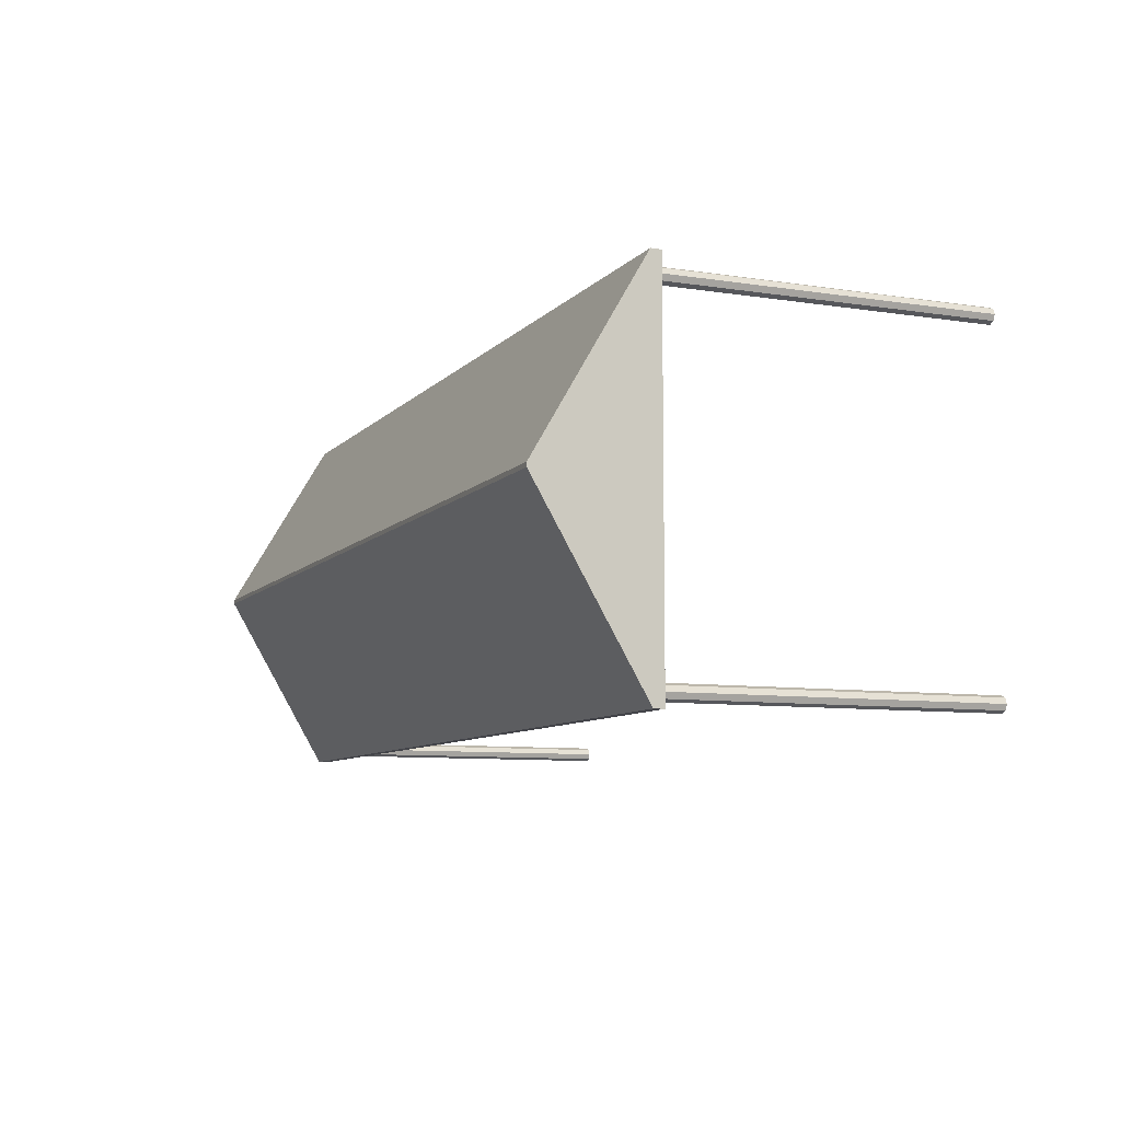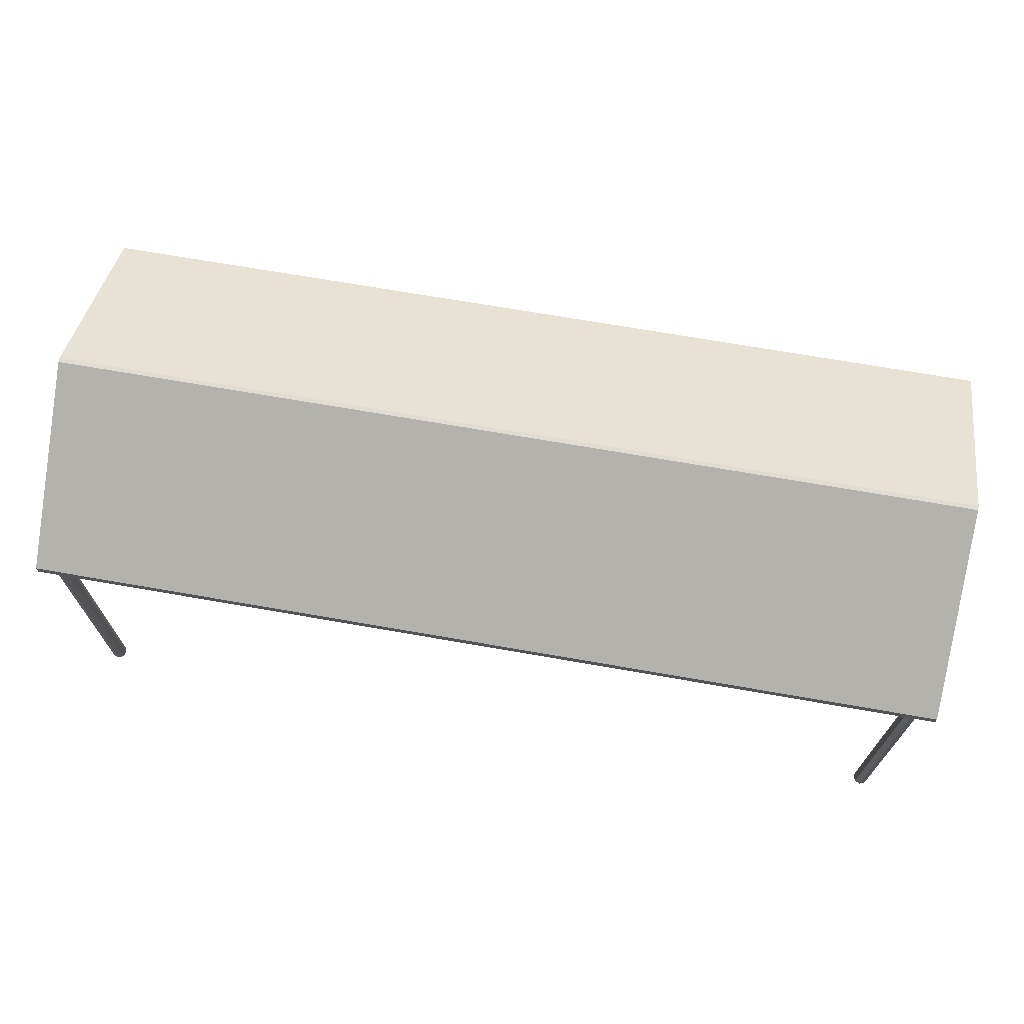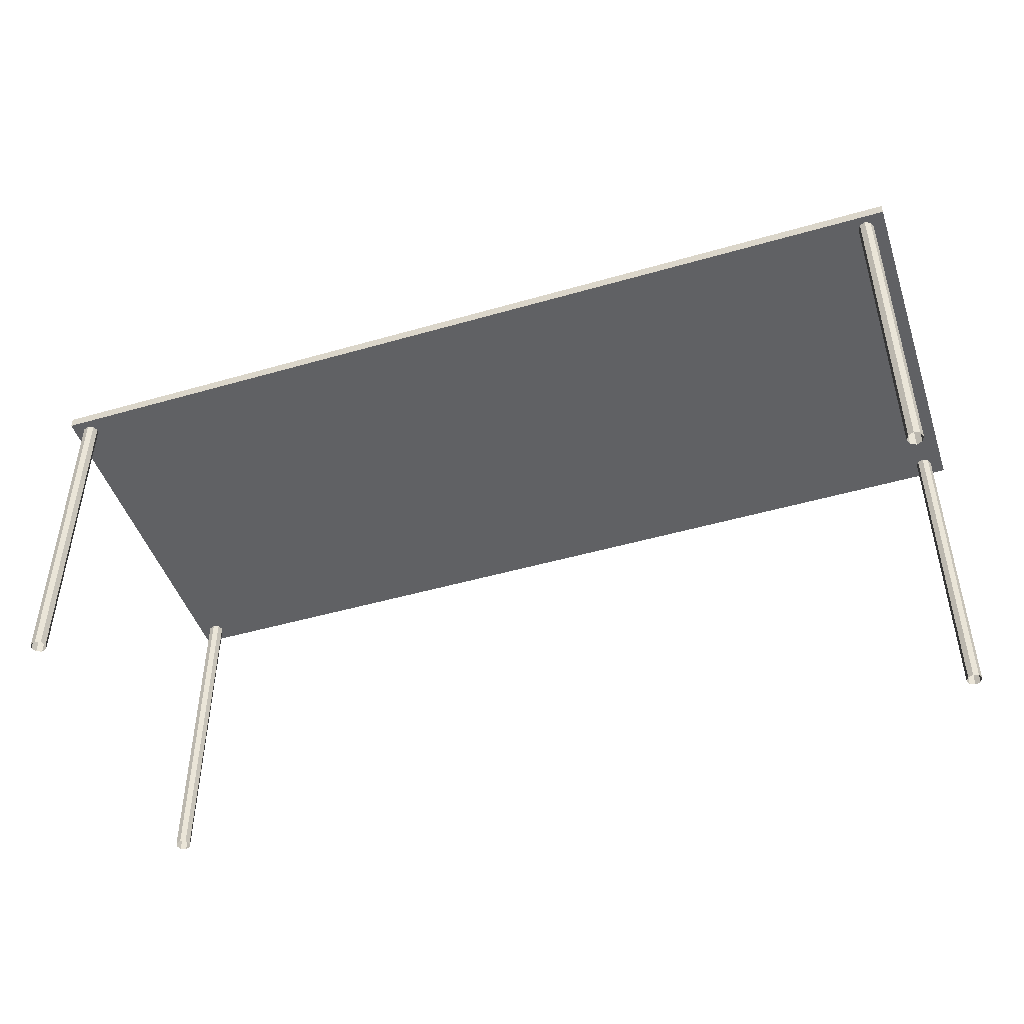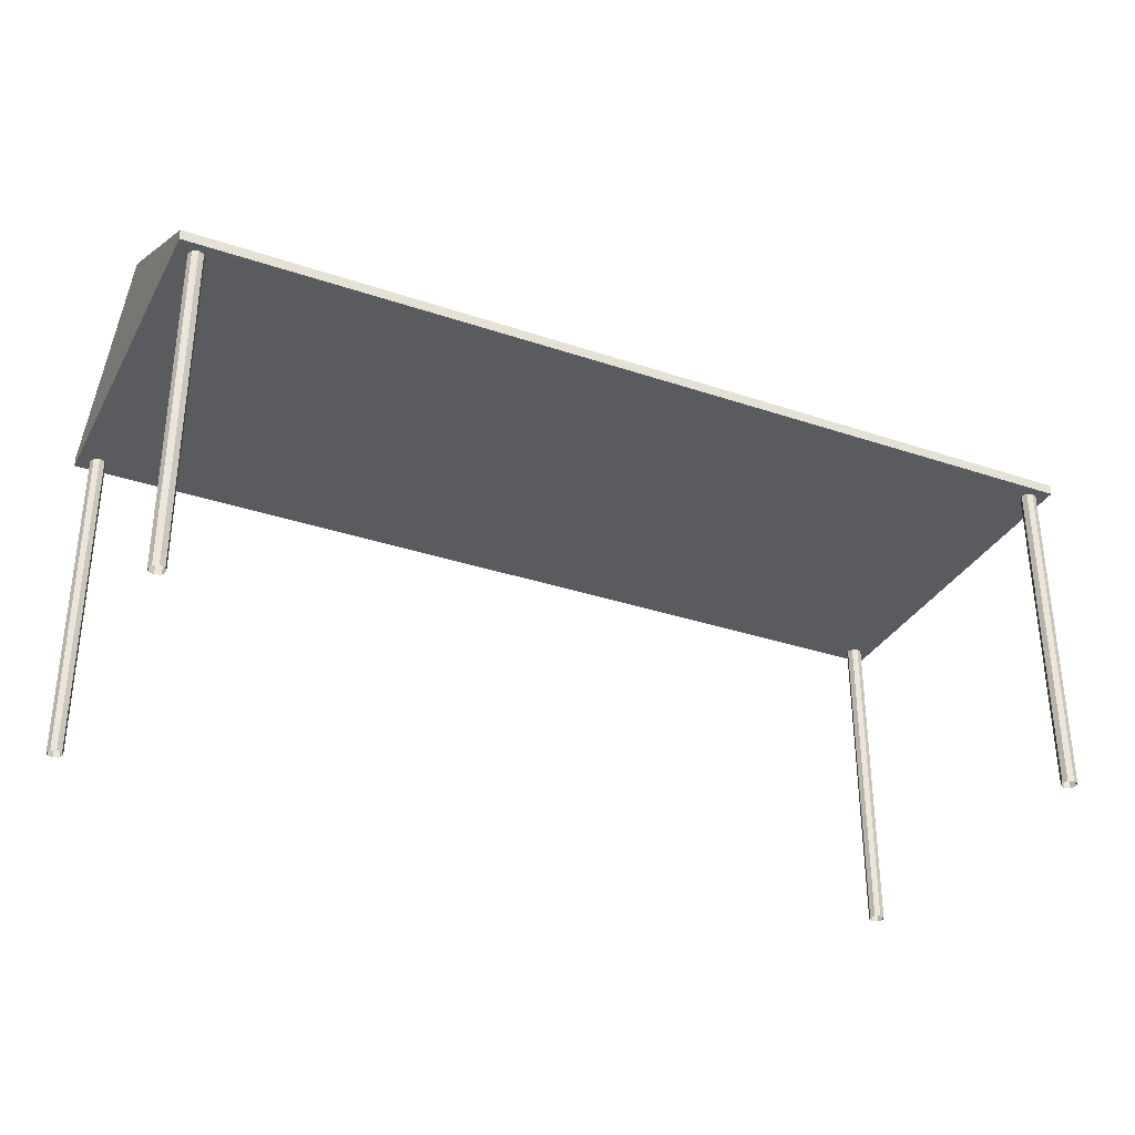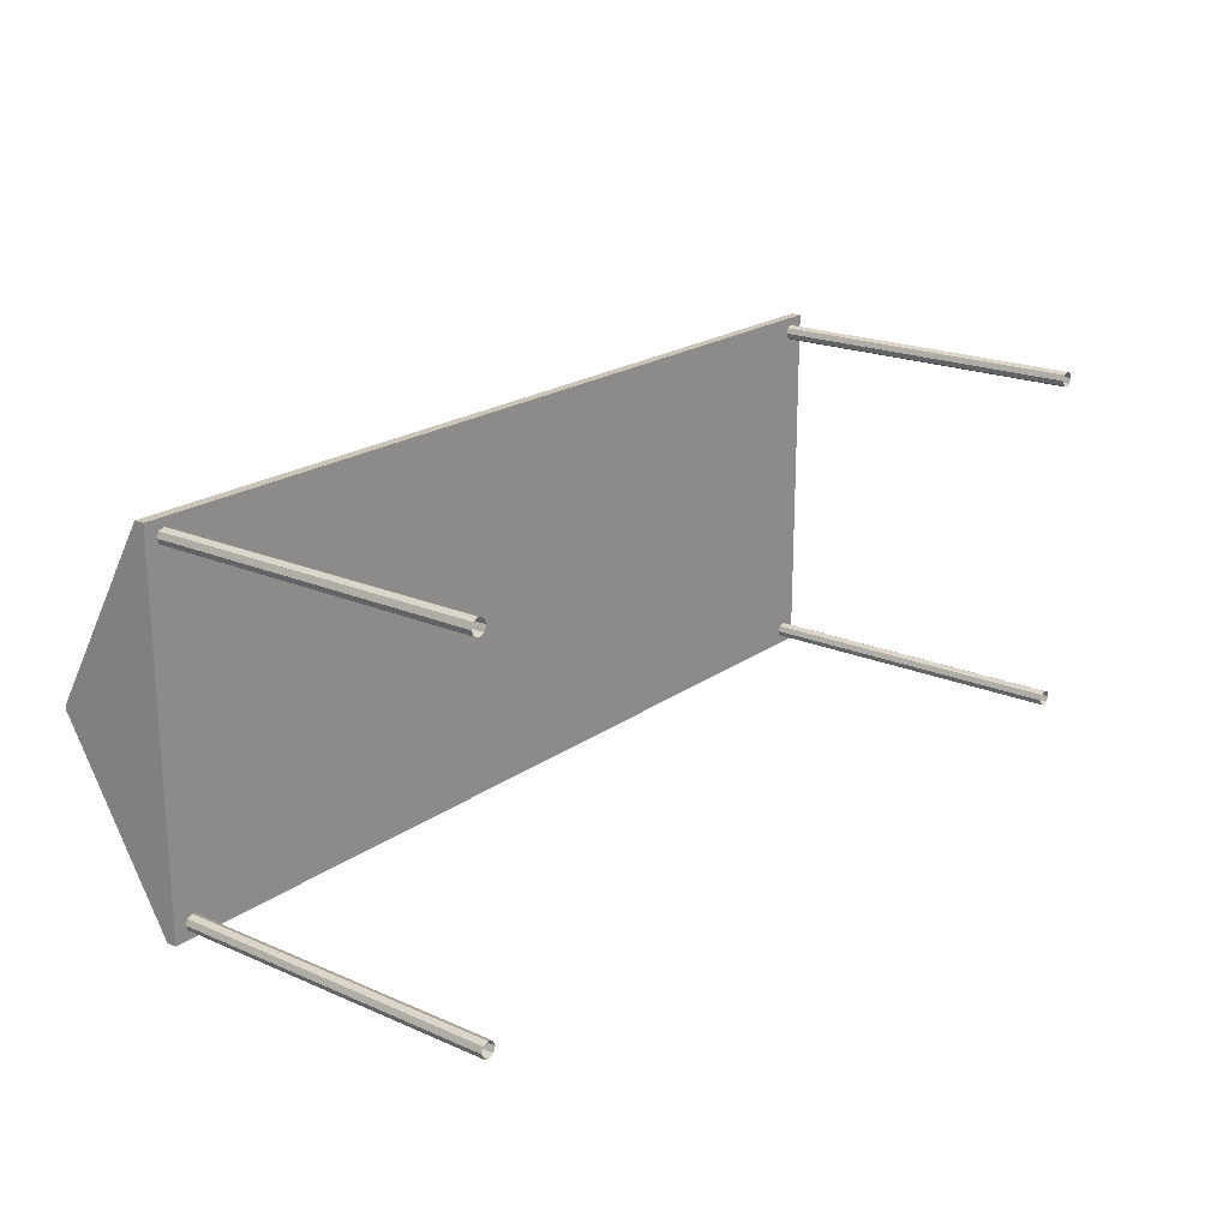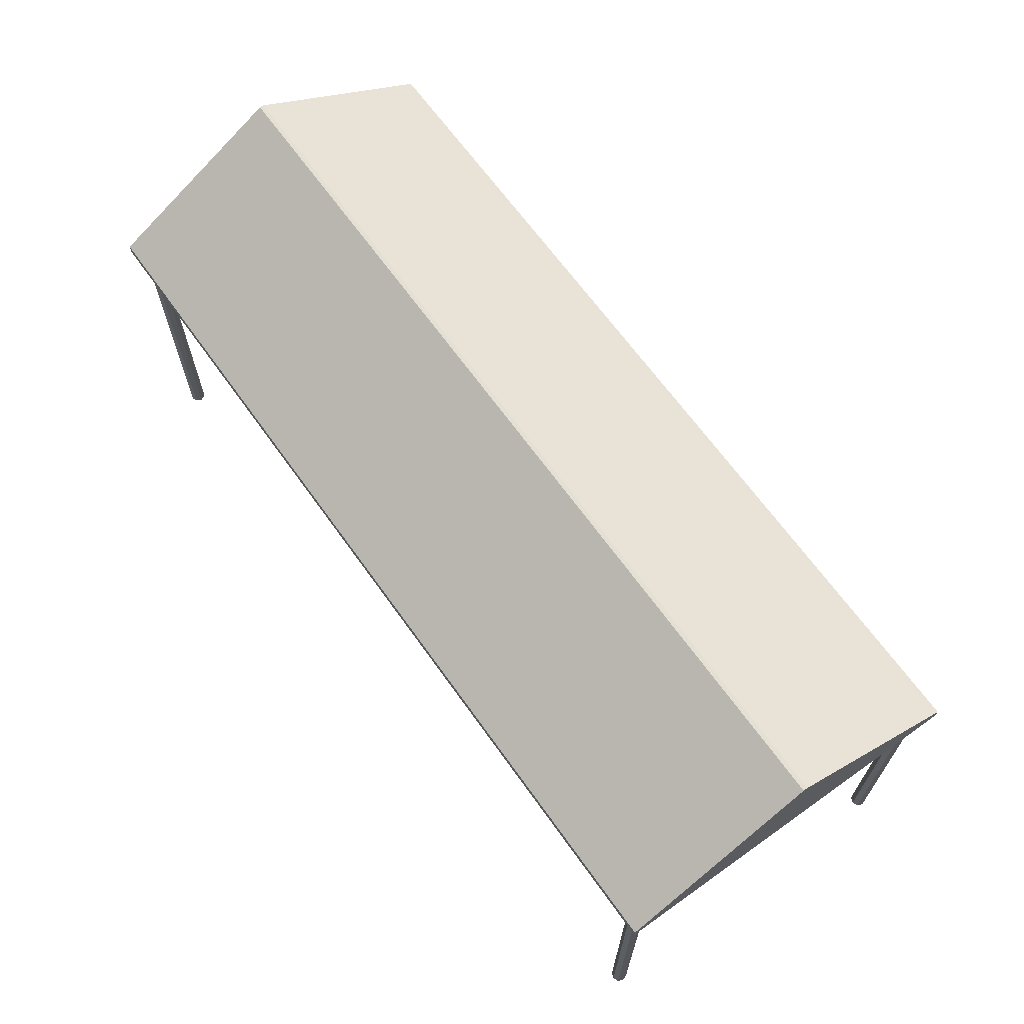
<metadata>
{"format":"obj","ext":"obj","renderer":"f3d","projection":"perspective","resolution":1024,"background":"white","views":[{"elev":-8.4,"azim":-113.0,"up":"+Z"},{"elev":69.6,"azim":-170.1,"up":"+Y"},{"elev":-46.9,"azim":-161.8,"up":"+Y"},{"elev":-33.1,"azim":-24.9,"up":"+Y"},{"elev":20.4,"azim":-51.9,"up":"+Z"},{"elev":66.2,"azim":54.5,"up":"+Y"}]}
</metadata>
<code>
g default
v 8.005 0 1.856
v 7.968 0 1.84
v 7.931 0 1.856
v 7.915 0 1.893
v 7.931 0 1.93
v 7.968 0 1.945
v 8.005 0 1.93
v 8.02 0 1.893
v 8.005 2.21 1.856
v 7.968 2.21 1.84
v 7.931 2.21 1.856
v 7.915 2.21 1.893
v 7.931 2.21 1.93
v 7.968 2.21 1.945
v 8.005 2.21 1.93
v 8.02 2.21 1.893
v 8.005 0 -0.438
v 7.968 0 -0.4534
v 7.931 0 -0.438
v 7.915 0 -0.4009
v 7.931 0 -0.3638
v 7.968 0 -0.3485
v 8.005 0 -0.3638
v 8.02 0 -0.4009
v 8.005 2.21 -0.438
v 7.968 2.21 -0.4534
v 7.931 2.21 -0.438
v 7.915 2.21 -0.4009
v 7.931 2.21 -0.3638
v 7.968 2.21 -0.3485
v 8.005 2.21 -0.3638
v 8.02 2.21 -0.4009
v 2.087 0 1.856
v 2.05 0 1.84
v 2.013 0 1.856
v 1.998 0 1.893
v 2.013 0 1.93
v 2.05 0 1.945
v 2.087 0 1.93
v 2.103 0 1.893
v 2.087 2.21 1.856
v 2.05 2.21 1.84
v 2.013 2.21 1.856
v 1.998 2.21 1.893
v 2.013 2.21 1.93
v 2.05 2.21 1.945
v 2.087 2.21 1.93
v 2.103 2.21 1.893
v 1.915 2.21 2
v 8.085 2.21 2
v 1.915 2.28 2
v 8.085 2.28 2
v 1.915 2.28 -0.5
v 8.085 2.28 -0.5
v 1.915 2.21 -0.5
v 8.085 2.21 -0.5
v 1.915 3 0.7645
v 8.085 3 0.7645
v 8.085 3 0.7355
v 1.915 3 0.7355
v 2.087 0 -0.438
v 2.05 0 -0.4534
v 2.013 0 -0.438
v 1.998 0 -0.4009
v 2.013 0 -0.3638
v 2.05 0 -0.3485
v 2.087 0 -0.3638
v 2.103 0 -0.4009
v 2.087 2.21 -0.438
v 2.05 2.21 -0.4534
v 2.013 2.21 -0.438
v 1.998 2.21 -0.4009
v 2.013 2.21 -0.3638
v 2.05 2.21 -0.3485
v 2.087 2.21 -0.3638
v 2.103 2.21 -0.4009
g Night_market2
f 1 2 10 9
f 2 3 11 10
f 3 4 12 11
f 4 5 13 12
f 5 6 14 13
f 6 7 15 14
f 7 8 16 15
f 8 1 9 16
f 17 18 26 25
f 18 19 27 26
f 19 20 28 27
f 20 21 29 28
f 21 22 30 29
f 22 23 31 30
f 23 24 32 31
f 24 17 25 32
f 33 34 42 41
f 34 35 43 42
f 35 36 44 43
f 36 37 45 44
f 37 38 46 45
f 38 39 47 46
f 39 40 48 47
f 40 33 41 48
f 49 50 52 51
f 57 58 59 60
f 53 54 56 55
f 55 56 50 49
f 50 56 54 52
f 55 49 51 53
f 51 52 58 57
f 52 54 59 58
f 54 53 60 59
f 53 51 57 60
f 61 62 70 69
f 62 63 71 70
f 63 64 72 71
f 64 65 73 72
f 65 66 74 73
f 66 67 75 74
f 67 68 76 75
f 68 61 69 76

</code>
